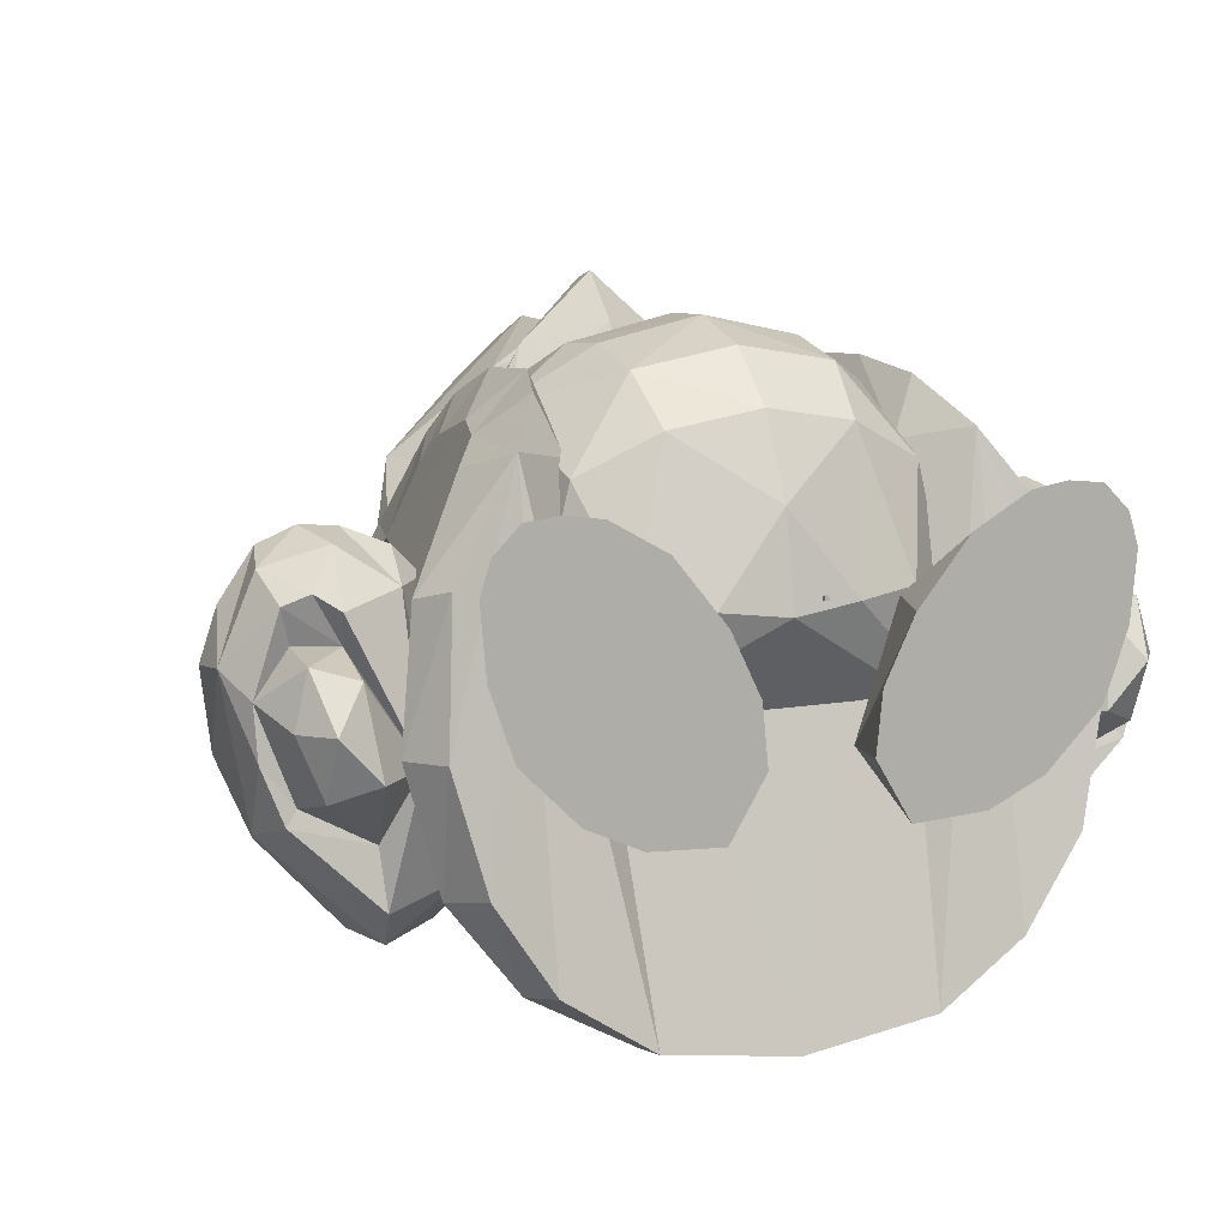
<metadata>
{"format":"obj","ext":"obj","renderer":"f3d","projection":"perspective","resolution":1024,"background":"white","views":[{"elev":11.1,"azim":-23.3,"up":"+Z"}]}
</metadata>
<code>
o Cube
v 1 1 -1
v 1 -1 -1
v 1 1 1
v 1 -1 1
v -1 1 -1
v -1 -1 -1
v -1 1 1
v -1 -1 1
f 1 5 7 3
f 4 3 7 8
f 8 7 5 6
f 6 2 4 8
f 2 1 3 4
f 6 5 1 2
o Dedede_Cutscene
v -70.2 35.01 -93.66
v -78.13 3.133 -98.64
v -105.9 3.133 -85.69
v -133.7 3.133 -57.8
v -121.8 35.01 -44.85
v -145.6 3.133 -23.93
v -148.6 3.133 9.934
v -41.42 3.133 -100.6
v -120.8 27.04 22.88
v -103.9 41.98 -1.023
v -143.6 3.133 25.87
v -61.27 61.9 -54.81
v -95 3.133 37.82
v -51.34 35.01 -8.992
v -130.7 3.133 38.82
v -112.9 3.133 40.81
v -67.22 3.133 21.89
v -30.51 35.01 -72.74
v -41.42 3.133 -9.988
v -26.54 3.133 -40.87
v -23.56 3.133 -70.75
v 26.92 4.862 -70.75
v 81.49 4.862 -98.64
v 109.3 4.862 -85.69
v 44.78 4.862 -100.6
v 29.89 4.862 -40.87
v 137 4.862 -57.8
v 44.78 4.862 -9.988
v 149 4.862 -23.93
v 70.57 4.862 21.89
v 151.9 4.862 9.933
v 98.35 4.862 37.82
v 147 4.862 25.87
v 134.1 4.862 38.82
v 116.2 4.862 40.81
v 33.86 36.74 -72.74
v 73.55 36.74 -93.66
v 54.7 36.74 -8.992
v 64.62 63.63 -54.81
v 125.1 36.74 -44.85
v 107.3 43.71 -1.024
v 124.2 28.77 22.88
v -143.1 179.6 -144.5
v -161 140.7 -159.4
v -165.9 184.6 -115.6
v -201.7 142.7 -114.6
v -116.3 172.6 -146.5
v -141.1 138.7 -162.4
v -197.7 185.6 -73.74
v -120.3 137.7 -158.4
v -217.5 144.7 -76.73
v -221.5 147.7 -37.88
v -116.3 211.5 -113.6
v -107.4 135.7 -144.5
v -182.8 185.6 -23.93
v -93.51 173.6 -79.71
v -212.6 149.7 -12.98
v -159 217.4 -70.75
v -102.4 134.8 -124.5
v -195.7 148.7 11.93
v -163 181.6 2.961
v -125.3 135.7 -4.012
v -177.8 145.7 19.89
v -144.1 175.6 9.934
v -128.2 208.5 -11.98
v -160 142.7 18.9
v -138.2 137.7 9.933
v -105.4 239.3 -52.82
v -110.4 191.5 -21.94
v -190.7 69.01 -83.7
v -189.8 55.07 -52.82
v -202.7 73 -53.82
v -169.9 56.06 -74.73
v -195.7 94.91 -90.67
v -160 95.91 -110.6
v -212.6 97.9 -44.85
v -174.9 67.02 -32.9
v -195.7 74.99 -26.92
v -145.1 79.97 -74.73
v -172.9 99.89 -24.93
v -194.7 103.9 -23.93
v -195.7 94.91 -90.67
v -201.7 90.92 -97.64
v -160 95.91 -110.6
v -158 89.93 -139.5
v -212.6 97.9 -44.85
v -211.6 94.91 -70.75
v -194.7 103.9 -23.93
v -199.7 98.89 -6.004
v -145.1 79.97 -74.73
v -186.8 95.91 -1.024
v -172.9 99.89 -24.93
v -174.9 91.92 -8.992
v -153 109.9 -159.4
v -201.7 90.92 -97.64
v -209.6 114.8 -105.6
v -158 89.93 -139.5
v -161 140.7 -159.4
v -211.6 94.91 -70.75
v -117.3 109.9 -133.5
v -201.7 142.7 -114.6
v -221.5 118.8 -33.89
v -141.1 138.7 -162.4
v -120.3 137.7 -158.4
v -217.5 144.7 -76.73
v -145.1 79.97 -74.73
v -212.6 97.9 -44.85
v -221.5 147.7 -37.88
v -199.7 98.89 -6.004
v -107.4 135.7 -144.5
v -102.4 134.8 -124.5
v -202.7 123.8 5.949
v -212.6 149.7 -12.98
v -186.8 95.91 -1.024
v -142.1 112.8 -4.012
v -195.7 148.7 11.93
v -174.9 91.92 -8.992
v -125.3 135.7 -4.012
v -169.9 120.8 14.91
v -177.8 145.7 19.89
v -160 142.7 18.9
v -138.2 137.7 9.933
v 1.739 406 -126.3
v 1.739 375.7 -147.9
v -21.08 373.9 -105.1
v -33.98 409.4 -135.6
v 1.739 366.5 -107.8
v -29.02 395.5 -97.28
v 24.56 373.9 -105.1
v -21.08 417 -89.46
v -15.13 373.4 -86.22
v 37.46 409.4 -135.6
v 1.739 443.1 -123.4
v 18.61 373.4 -86.22
v -15.13 405.3 -74.66
v 1.739 424.5 -86.74
v 32.5 395.5 -97.28
v 1.739 385.3 -69.21
v 24.56 417 -89.46
v 18.61 405.3 -74.66
v -41.92 361.6 -84.97
v -53.82 330.8 -94.93
v -70.69 334.8 -66.04
v -30.01 326.8 -110.9
v -77.64 342.7 -30.18
v -60.77 368.6 -36.16
v 1.739 381.6 -85.96
v 1.739 325.8 -115.8
v -68.71 352.7 3.686
v 33.49 326.8 -110.9
v -29.02 391.5 -35.16
v 45.4 361.6 -84.97
v 57.3 330.8 -94.93
v -29.02 379.6 24.6
v 32.5 391.5 -35.16
v 1.739 400.5 -35.16
v -39.93 362.6 27.59
v 1.739 401.5 -7.271
v 64.25 368.6 -36.16
v 74.17 334.8 -66.04
v 81.12 342.7 -30.18
v 72.19 352.7 3.686
v 1.739 392.5 20.62
v 32.5 379.6 24.6
v 43.41 362.6 27.59
v 87.07 279 -80.98
v 41.43 301.9 -116.8
v 57.3 330.8 -94.93
v 33.49 326.8 -110.9
v 95.01 307.9 -39.15
v 74.17 334.8 -66.04
v 78.14 329.8 19.62
v 97.98 273 -48.11
v 30.51 305.9 64.45
v 69.21 314.8 19.62
v 30.51 362.6 51.5
v 1.739 338.7 86.36
v 1.739 300.9 86.36
v 43.41 362.6 27.59
v 32.5 379.6 24.6
v 20.59 392.5 30.58
v 81.12 342.7 -30.18
v 72.19 352.7 3.686
v -37.95 301.9 -116.8
v 1.739 325.8 -115.8
v -53.82 330.8 -94.93
v -30.01 326.8 -110.9
v -70.69 334.8 -66.04
v -83.59 279 -80.98
v -91.53 307.9 -39.15
v -94.5 273 -48.11
v -74.66 329.8 19.62
v -65.73 314.8 19.62
v -27.03 305.9 64.45
v -27.03 362.6 51.5
v -29.02 379.6 24.6
v -39.93 362.6 27.59
v -77.64 342.7 -30.18
v -17.11 392.5 30.58
v -68.71 352.7 3.686
v 1.739 392.5 20.62
v 1.739 378.6 70.42
v 1.739 405.5 36.56
v 1.739 288.9 75.4
v -111.4 73.99 -82.7
v -89.54 240.1 3.686
v -95.5 257.1 -20.22
v -89.54 178.6 41.81
v -65.73 183.6 71.69
v -94.5 273 -48.11
v -60.77 249.1 38.55
v -65.73 314.8 19.62
v 1.739 184.6 93.61
v -27.03 305.9 64.45
v 1.739 208.3 54.49
v 64.25 249.1 38.55
v 1.739 288.9 75.4
v 93.02 240.1 3.686
v 93.02 178.6 41.81
v 114.9 73.99 -82.7
v 69.21 183.6 71.69
v 97.98 273 -48.11
v 98.97 257.1 -20.22
v 69.21 314.8 19.62
v 30.51 305.9 64.45
v -111.4 73.99 -82.7
v 1.739 31.16 -13.97
v -32 35.14 -9.988
v 114.9 73.99 -82.7
v -63.75 45.1 -7
v -80.61 75.98 42.81
v 1.739 40.12 31.85
v -42.91 64.03 62.73
v -89.54 178.6 41.81
v -87.56 136.7 67.71
v 35.47 35.14 -9.988
v -46.88 90.92 85.64
v 46.39 64.03 62.73
v 1.739 60.05 70.7
v 67.22 45.1 -7
v 1.739 87.94 94.6
v -46.88 126.8 93.61
v 84.09 75.98 42.81
v -51.84 150.7 91.61
v 50.36 90.92 85.64
v -65.73 183.6 71.69
v 1.739 123.8 104.6
v 91.04 136.7 67.71
v 1.739 184.6 93.61
v 93.02 178.6 41.81
v 1.739 155.7 102.6
v 50.36 126.8 93.61
v 55.32 150.7 91.61
v 69.21 183.6 71.69
v -59.78 235.1 44.53
v -49.86 226.2 49.51
v -35.96 247.1 81.38
v -60.77 242.1 41.54
v 1.739 226.2 93.33
v -53.82 254.1 43.53
v 1.739 288.9 75.4
v 1.739 208.3 54.49
v 1.739 250.1 115.2
v 53.33 226.2 49.51
v 1.739 266 110.3
v 39.44 247.1 81.38
v 63.26 235.1 44.53
v 64.25 242.1 41.54
v 57.3 254.1 43.53
v 164.5 140.7 -159.4
v 144.6 138.7 -162.4
v 119.8 172.6 -146.5
v 123.8 137.7 -158.4
v 96.99 173.6 -79.71
v 110.9 135.7 -144.5
v 105.9 134.8 -124.5
v 128.7 135.7 -4.012
v 119.8 211.5 -113.6
v 146.6 179.6 -144.5
v 205.1 142.7 -114.6
v 169.4 184.6 -115.6
v 113.9 191.5 -21.94
v 108.9 239.3 -52.82
v 162.5 217.4 -70.75
v 201.2 185.6 -73.74
v 221 144.7 -76.73
v 141.6 137.7 9.933
v 147.6 175.6 9.933
v 131.7 208.5 -11.98
v 225 147.7 -37.88
v 186.3 185.6 -23.93
v 166.4 181.6 2.961
v 216.1 149.7 -12.98
v 181.3 145.7 19.89
v 199.2 148.7 11.93
v 163.5 142.7 18.9
v 163.5 95.91 -110.6
v 194.2 69.01 -83.7
v 173.4 56.06 -74.73
v 148.6 79.97 -74.73
v 193.2 55.07 -52.82
v 178.4 67.02 -32.9
v 199.2 94.91 -90.67
v 176.4 99.89 -24.93
v 206.1 73 -53.82
v 199.2 74.99 -26.92
v 216.1 97.9 -44.85
v 198.2 103.9 -23.93
v 163.5 95.91 -110.6
v 161.5 89.93 -139.5
v 205.1 90.92 -97.64
v 148.6 79.97 -74.73
v 199.2 94.91 -90.67
v 215.1 94.91 -70.75
v 203.2 98.89 -6.004
v 198.2 103.9 -23.93
v 216.1 97.9 -44.85
v 176.4 99.89 -24.93
v 190.3 95.91 -1.024
v 178.4 91.92 -8.992
v 120.8 109.9 -133.5
v 123.8 137.7 -158.4
v 156.5 109.9 -159.4
v 110.9 135.7 -144.5
v 161.5 89.93 -139.5
v 105.9 134.8 -124.5
v 205.1 90.92 -97.64
v 144.6 138.7 -162.4
v 164.5 140.7 -159.4
v 148.6 79.97 -74.73
v 213.1 114.8 -105.6
v 128.7 135.7 -4.012
v 145.6 112.8 -4.012
v 205.1 142.7 -114.6
v 141.6 137.7 9.933
v 221 144.7 -76.73
v 173.4 120.8 14.91
v 163.5 142.7 18.9
v 215.1 94.91 -70.75
v 181.3 145.7 19.89
v 225 118.8 -33.89
v 216.1 97.9 -44.85
v 206.1 123.8 5.949
v 178.4 91.92 -8.992
v 190.3 95.91 -1.024
v 199.2 148.7 11.93
v 203.2 98.89 -6.004
v 216.1 149.7 -12.98
v 225 147.7 -37.88
v -163 56.06 -64.77
v -151.1 32.16 -62.78
v -143.1 48.09 4.953
v -106.4 69.01 56.75
v -143.1 80.96 -69.75
v -153 69.01 -1.023
v -119.3 104.9 45.79
v -139.2 90.92 -12.98
v -108.4 117.8 57.75
v -88.55 96.9 77.67
v -78.63 128.8 83.64
v -103.4 138.7 61.73
v -76.64 90.92 49.78
v -77.64 176.6 79.66
v -102.4 175.6 50.77
v 1.739 244.3 -32.9
v -82.6 208.5 64.72
v -103.4 257.3 -1.023
v -89.54 228.4 44.8
v -102.4 311.1 -99.64
v -112.4 292.1 -61.78
v -127.2 285.2 -64.77
v -131.2 252.3 -50.83
v -128.2 242.3 -33.89
v -115.3 212.4 -0.02713
v -127.2 272.2 -90.67
v -84.58 255.3 -119.6
v -110.4 244.3 -76.73
v -105.4 193.5 35.83
v -126.3 75.98 -123.5
v -148.1 50.09 -124.5
v -92.52 75.98 -162.4
v -61.76 48.09 -198.2
v -113.4 49.09 -169.4
v -64.74 18.21 -191.3
v -108.4 21.2 -162.4
v 1.739 48.09 -208.2
v 1.739 18.21 -201.2
v 65.24 48.09 -198.2
v 68.22 18.21 -191.3
v 111.9 21.2 -162.4
v 116.8 49.09 -169.4
v 48.37 75.98 -185.3
v 96 75.98 -162.4
v 1.739 75.98 -195.3
v -44.89 75.98 -185.3
v -137.2 23.19 -118.6
v 129.7 75.98 -123.5
v 151.6 50.09 -124.5
v 154.5 32.16 -62.78
v 140.6 23.19 -118.6
v 166.4 56.06 -64.77
v 146.6 80.96 -69.75
v 142.6 90.92 -12.98
v 156.5 69.01 -1.023
v 122.8 104.9 45.79
v 108.9 69.01 56.75
v 146.6 48.09 4.953
v 111.9 117.8 57.75
v 80.12 90.92 49.78
v 92.03 96.9 77.67
v 82.11 128.8 83.64
v 81.12 176.6 79.66
v 106.9 138.7 61.73
v 86.08 208.5 64.72
v 105.9 175.6 50.77
v 93.02 228.4 44.8
v 107.9 257.3 -1.023
v 115.8 292.1 -61.78
v 105.9 311.1 -99.64
v 130.7 285.2 -64.77
v 126.8 293.1 -89.68
v 131.7 242.3 -33.89
v 134.7 252.3 -50.83
v 130.7 272.2 -90.67
v 113.9 244.3 -76.73
v 88.06 255.3 -119.6
v 118.8 212.4 -0.02713
v 108.9 193.5 35.83
v 115.8 301.1 -114.6
v 85.08 320 -123.5
v 64.25 323 -130.5
v -60.77 323 -130.5
v 1.739 318 -152.4
v -81.61 320 -123.5
v 51.35 313.1 -150.4
v 1.739 295.1 -168.4
v 113.9 283.2 -118.6
v -47.87 313.1 -150.4
v -83.59 310.1 -139.5
v -64.74 292.1 -155.4
v -59.78 274.2 -154.4
v -110.4 283.2 -118.6
v -112.4 301.1 -114.6
v -123.3 293.1 -89.68
v 1.739 277.2 -167.4
v 63.26 274.2 -154.4
v 68.22 292.1 -155.4
v 87.07 310.1 -139.5
v 51.35 260.3 -145.5
v 1.739 262.3 -154.4
v -47.87 260.3 -145.5
v -85.57 168.6 -164.4
v -44.89 75.98 -185.3
v -92.52 75.98 -162.4
v -126.3 75.98 -123.5
v 1.739 75.98 -195.3
v 1.739 174.6 -191.3
v -110.4 244.3 -76.73
v -143.1 80.96 -69.75
v -139.2 90.92 -12.98
v 48.37 75.98 -185.3
v -84.58 255.3 -119.6
v -69.7 219.4 -158.4
v 1.739 223.4 -177.3
v 89.05 168.6 -164.4
v 73.18 219.4 -158.4
v 96 75.98 -162.4
v 88.06 255.3 -119.6
v 113.9 244.3 -76.73
v 129.7 75.98 -123.5
v -47.87 260.3 -145.5
v 1.739 262.3 -154.4
v 51.35 260.3 -145.5
v 142.6 90.92 -12.98
v 146.6 80.96 -69.75
v -115.3 212.4 -0.02713
v -103.4 138.7 61.73
v -102.4 175.6 50.77
v -108.4 117.8 57.75
v -119.3 104.9 45.79
v -105.4 193.5 35.83
v 118.8 212.4 -0.02713
v 106.9 138.7 61.73
v 111.9 117.8 57.75
v 122.8 104.9 45.79
v 108.9 193.5 35.83
v 105.9 175.6 50.77
v -106.4 69.01 56.75
v -137.2 23.19 -118.6
v -108.4 21.2 -162.4
v -64.74 18.21 -191.3
v -76.64 90.92 49.78
v 1.739 18.21 -201.2
v 68.22 18.21 -191.3
v 80.12 90.92 49.78
v 108.9 69.01 56.75
v 111.9 21.2 -162.4
v 140.6 23.19 -118.6
f 9 10 11
f 11 12 9
f 13 12 14
f 12 13 9
f 14 15 13
f 16 10 9
f 17 18 13
f 13 15 17
f 17 15 19
f 18 20 13
f 17 21 22
f 22 18 17
f 17 23 24
f 24 21 17
f 9 13 20
f 22 21 25
f 26 22 27
f 9 26 16
f 26 9 20
f 26 27 28
f 22 26 20
f 28 29 26
f 25 27 22
f 22 20 18
f 19 23 17
f 26 29 16
f 11 10 29
f 12 11 29
f 12 29 28
f 10 16 29
f 14 12 27
f 27 12 28
f 15 27 25
f 15 14 27
f 21 15 25
f 24 19 21
f 19 15 21
f 24 23 19
f 30 31 32
f 30 33 31
f 34 30 35
f 30 32 35
f 36 35 37
f 36 34 35
f 38 36 39
f 36 37 39
f 40 39 41
f 40 38 39
f 41 42 43
f 43 40 41
f 44 30 34
f 33 30 44
f 45 31 33
f 33 44 45
f 32 31 45
f 34 36 44
f 36 46 44
f 47 45 44
f 47 44 46
f 45 35 32
f 47 48 45
f 46 36 38
f 48 47 49
f 45 48 35
f 46 40 50
f 50 49 46
f 50 39 48
f 48 49 50
f 48 39 37
f 43 42 50
f 50 40 43
f 41 39 50
f 50 42 41
f 49 47 46
f 38 40 46
f 37 35 48
f 174 175 176
f 177 176 175
f 178 174 179
f 174 176 179
f 180 181 178
f 178 181 174
f 182 183 180
f 180 183 181
f 180 184 185
f 185 182 180
f 182 185 186
f 187 184 180
f 184 188 189
f 187 188 184
f 180 190 191
f 178 190 180
f 191 187 180
f 179 190 178
f 175 192 193
f 175 193 177
f 192 194 195
f 195 193 192
f 196 194 197
f 194 192 197
f 196 197 198
f 198 199 200
f 197 199 198
f 200 201 202
f 199 201 200
f 185 203 200
f 200 202 185
f 203 204 205
f 200 203 205
f 200 206 198
f 207 204 203
f 198 206 196
f 208 206 200
f 209 204 207
f 200 205 208
f 210 211 203
f 207 211 209
f 209 211 189
f 184 211 210
f 189 188 209
f 189 211 184
f 186 185 202
f 203 211 207
f 186 212 182
f 202 212 186
f 210 185 184
f 203 185 210
f 51 52 53
f 53 52 54
f 55 56 52
f 55 52 51
f 53 54 57
f 55 58 56
f 57 59 60
f 54 59 57
f 53 61 51
f 62 58 55
f 51 61 55
f 57 60 63
f 62 55 64
f 60 65 63
f 57 66 53
f 64 67 62
f 53 66 61
f 65 68 63
f 55 61 64
f 63 66 57
f 63 68 69
f 70 67 64
f 68 71 72
f 69 68 72
f 73 66 63
f 71 74 72
f 72 74 75
f 76 61 66
f 61 76 64
f 72 75 70
f 69 73 63
f 77 70 64
f 72 73 69
f 72 70 77
f 64 76 77
f 66 73 76
f 77 73 72
f 77 76 73
f 149 150 151
f 152 150 149
f 151 153 154
f 154 149 151
f 155 156 152
f 152 149 155
f 154 153 157
f 158 156 155
f 159 155 149
f 149 154 159
f 160 161 158
f 155 160 158
f 159 154 162
f 162 154 157
f 160 155 163
f 159 164 155
f 155 164 163
f 157 165 162
f 159 162 166
f 166 164 159
f 160 167 168
f 163 167 160
f 163 164 166
f 167 169 168
f 170 169 167
f 162 171 166
f 172 167 163
f 166 172 163
f 170 167 172
f 166 171 172
f 168 161 160
f 172 173 170
f 278 279 280
f 279 281 280
f 282 280 283
f 280 281 283
f 282 284 285
f 283 284 282
f 280 286 287
f 287 278 280
f 288 278 289
f 289 278 287
f 287 286 289
f 282 286 280
f 282 285 290
f 282 291 286
f 290 291 282
f 286 292 289
f 292 286 291
f 293 288 289
f 289 292 293
f 293 294 288
f 285 295 296
f 290 285 296
f 291 297 292
f 297 291 290
f 296 297 290
f 298 294 293
f 299 298 293
f 299 292 297
f 299 297 300
f 299 301 298
f 296 302 303
f 296 303 300
f 295 304 296
f 300 297 296
f 296 304 302
f 293 292 299
f 299 303 301
f 300 303 299
f 78 79 80
f 81 79 78
f 78 82 83
f 82 78 80
f 80 84 82
f 81 78 83
f 85 79 81
f 80 79 86
f 84 80 86
f 83 87 81
f 85 81 87
f 86 79 85
f 86 85 88
f 89 84 86
f 86 88 89
f 87 88 85
f 305 306 307
f 307 308 305
f 306 309 307
f 308 307 310
f 307 309 310
f 305 311 306
f 310 312 308
f 313 306 311
f 312 310 314
f 311 315 313
f 316 312 314
f 314 313 315
f 313 309 306
f 314 315 316
f 314 309 313
f 310 309 314
f 90 91 92
f 91 93 92
f 90 94 95
f 95 91 90
f 94 96 97
f 92 93 98
f 99 97 100
f 97 96 100
f 98 101 100
f 100 101 99
f 317 318 319
f 320 318 317
f 321 319 322
f 321 317 319
f 323 324 325
f 322 325 321
f 326 323 327
f 326 324 323
f 326 328 320
f 327 328 326
f 102 103 104
f 102 105 103
f 106 102 104
f 104 103 107
f 108 105 102
f 104 109 106
f 107 110 104
f 106 111 102
f 102 111 112
f 113 109 104
f 110 113 104
f 114 105 108
f 107 115 110
f 102 112 108
f 110 116 113
f 110 115 117
f 118 119 108
f 108 112 118
f 110 117 120
f 121 116 110
f 120 117 122
f 114 108 123
f 110 124 121
f 123 125 114
f 108 119 126
f 120 124 110
f 122 127 120
f 122 125 127
f 128 124 120
f 125 123 127
f 129 127 123
f 120 127 128
f 130 129 123
f 127 129 128
f 126 123 108
f 123 126 130
f 131 132 133
f 133 134 131
f 135 133 132
f 134 133 136
f 137 132 131
f 132 137 135
f 131 134 138
f 136 138 134
f 136 133 139
f 139 133 135
f 131 140 137
f 138 141 131
f 135 142 139
f 139 143 136
f 135 137 142
f 143 138 136
f 141 138 144
f 145 137 140
f 144 138 143
f 142 146 139
f 140 147 145
f 142 137 145
f 131 141 147
f 147 140 131
f 143 146 148
f 144 147 141
f 145 148 142
f 148 146 142
f 148 147 144
f 144 143 148
f 139 146 143
f 145 147 148
f 329 330 331
f 332 330 329
f 331 333 329
f 329 334 332
f 335 333 331
f 330 336 331
f 331 336 337
f 329 333 338
f 339 331 337
f 340 334 329
f 339 335 331
f 341 329 338
f 329 341 340
f 337 342 339
f 343 340 341
f 339 342 344
f 341 345 346
f 341 346 343
f 347 335 339
f 348 346 345
f 349 350 347
f 339 349 347
f 348 345 351
f 339 344 349
f 345 352 353
f 351 345 353
f 349 354 351
f 353 355 351
f 338 352 341
f 356 354 349
f 351 355 349
f 345 341 352
f 344 357 349
f 355 350 349
f 351 354 348
f 349 357 356
f 358 359 360
f 361 360 359
f 362 358 363
f 363 358 360
f 364 365 363
f 365 362 363
f 361 364 363
f 363 360 361
f 366 361 367
f 366 364 361
f 368 369 366
f 367 368 366
f 370 368 367
f 369 368 371
f 371 372 369
f 368 370 373
f 371 368 373
f 372 371 374
f 374 371 373
f 367 361 370
f 373 375 376
f 373 376 374
f 377 378 373
f 373 378 375
f 379 378 377
f 375 378 379
f 380 381 379
f 381 375 379
f 375 381 382
f 379 383 380
f 384 385 383
f 385 382 381
f 376 382 386
f 376 375 382
f 386 374 376
f 374 386 372
f 387 388 358
f 362 387 358
f 387 389 388
f 390 391 389
f 389 391 388
f 392 393 390
f 393 391 390
f 394 395 390
f 395 392 390
f 396 397 394
f 397 395 394
f 398 397 399
f 397 396 399
f 396 400 401
f 399 396 401
f 396 394 400
f 394 402 400
f 402 394 403
f 394 390 403
f 391 393 404
f 403 390 389
f 358 388 359
f 388 404 359
f 388 391 404
f 359 404 361
f 405 406 401
f 406 399 401
f 407 408 406
f 408 398 399
f 406 408 399
f 409 407 406
f 410 409 405
f 409 406 405
f 411 412 410
f 412 409 410
f 412 413 414
f 412 411 413
f 414 415 412
f 407 415 414
f 414 413 416
f 417 414 418
f 418 414 416
f 373 417 419
f 416 419 418
f 420 419 421
f 416 421 419
f 422 420 423
f 421 423 420
f 373 419 420
f 424 373 422
f 424 425 373
f 418 419 417
f 373 426 427
f 425 426 373
f 427 428 429
f 427 426 428
f 425 430 428
f 428 426 425
f 431 432 428
f 428 430 431
f 432 433 434
f 433 432 431
f 373 420 422
f 435 430 425
f 423 436 422
f 435 425 424
f 424 436 435
f 422 436 424
f 432 437 429
f 429 428 432
f 438 439 373
f 438 427 437
f 440 439 441
f 439 440 373
f 373 440 442
f 441 439 443
f 444 441 443
f 432 445 437
f 440 446 447
f 446 440 441
f 444 448 446
f 446 441 444
f 447 446 448
f 449 448 444
f 450 451 447
f 448 450 447
f 442 447 451
f 451 450 383
f 377 451 452
f 451 377 442
f 450 448 449
f 447 442 440
f 453 444 454
f 449 444 453
f 454 455 445
f 444 455 454
f 455 443 456
f 443 455 444
f 456 437 445
f 456 443 439
f 437 456 438
f 456 445 455
f 454 457 453
f 439 438 456
f 453 458 459
f 457 458 453
f 434 457 454
f 449 459 384
f 383 379 452
f 453 459 449
f 452 379 377
f 452 451 383
f 434 454 445
f 450 449 384
f 373 427 438
f 442 377 373
f 383 450 384
f 429 437 427
f 434 445 432
f 381 380 385
f 380 383 385
f 412 415 409
f 415 407 409
f 430 435 433
f 414 408 407
f 433 431 430
f 213 214 215
f 213 216 214
f 214 216 217
f 218 213 215
f 219 214 217
f 215 214 220
f 219 217 221
f 219 220 214
f 222 220 219
f 223 219 221
f 224 223 221
f 225 219 223
f 226 227 228
f 229 224 221
f 230 231 228
f 231 226 228
f 229 227 226
f 223 224 225
f 232 226 231
f 224 229 226
f 231 230 232
f 233 225 224
f 219 225 222
f 220 218 215
f 233 224 232
f 224 226 232
f 234 235 236
f 234 237 235
f 238 239 234
f 236 238 234
f 236 235 240
f 238 236 241
f 240 241 236
f 242 234 243
f 244 235 237
f 240 235 244
f 245 243 239
f 239 241 245
f 244 246 240
f 240 247 241
f 245 241 247
f 246 244 248
f 247 249 245
f 245 250 243
f 248 251 246
f 243 250 252
f 247 246 253
f 252 254 243
f 253 249 247
f 245 249 255
f 256 251 237
f 253 246 251
f 257 254 252
f 255 249 253
f 258 256 237
f 255 259 252
f 253 260 255
f 251 256 253
f 261 259 255
f 252 259 257
f 257 259 261
f 255 260 261
f 261 262 257
f 261 260 256
f 241 239 238
f 234 239 243
f 246 247 240
f 237 248 244
f 255 250 245
f 237 251 248
f 254 242 243
f 256 260 253
f 256 262 261
f 252 250 255
f 256 258 262
f 263 264 265
f 266 263 265
f 264 267 265
f 265 268 266
f 265 269 268
f 267 264 270
f 271 265 267
f 270 272 267
f 265 273 269
f 274 267 272
f 267 274 271
f 274 272 275
f 274 276 277
f 274 275 276
f 269 273 274
f 277 269 274
f 265 271 273
f 273 271 274
f 460 461 462
f 462 463 460
f 464 461 465
f 461 460 465
f 466 463 467
f 463 466 460
f 467 468 466
f 465 469 464
f 470 471 460
f 465 460 471
f 471 472 465
f 465 473 469
f 465 472 474
f 460 466 470
f 475 469 473
f 473 474 476
f 473 477 478
f 473 478 475
f 479 480 472
f 471 479 472
f 472 481 474
f 472 480 481
f 477 482 483
f 483 478 477
f 468 484 466
f 476 477 473
f 485 484 468
f 470 479 471
f 484 485 486
f 487 485 468
f 468 488 487
f 489 484 486
f 474 481 476
f 474 473 465
f 482 490 491
f 477 490 482
f 492 493 482
f 482 491 492
f 494 495 490
f 495 491 490
f 496 497 498
f 498 499 496
f 500 499 501
f 499 500 496
f 501 502 503
f 501 503 500
f 504 502 505
f 504 503 502
f 505 506 504

</code>
